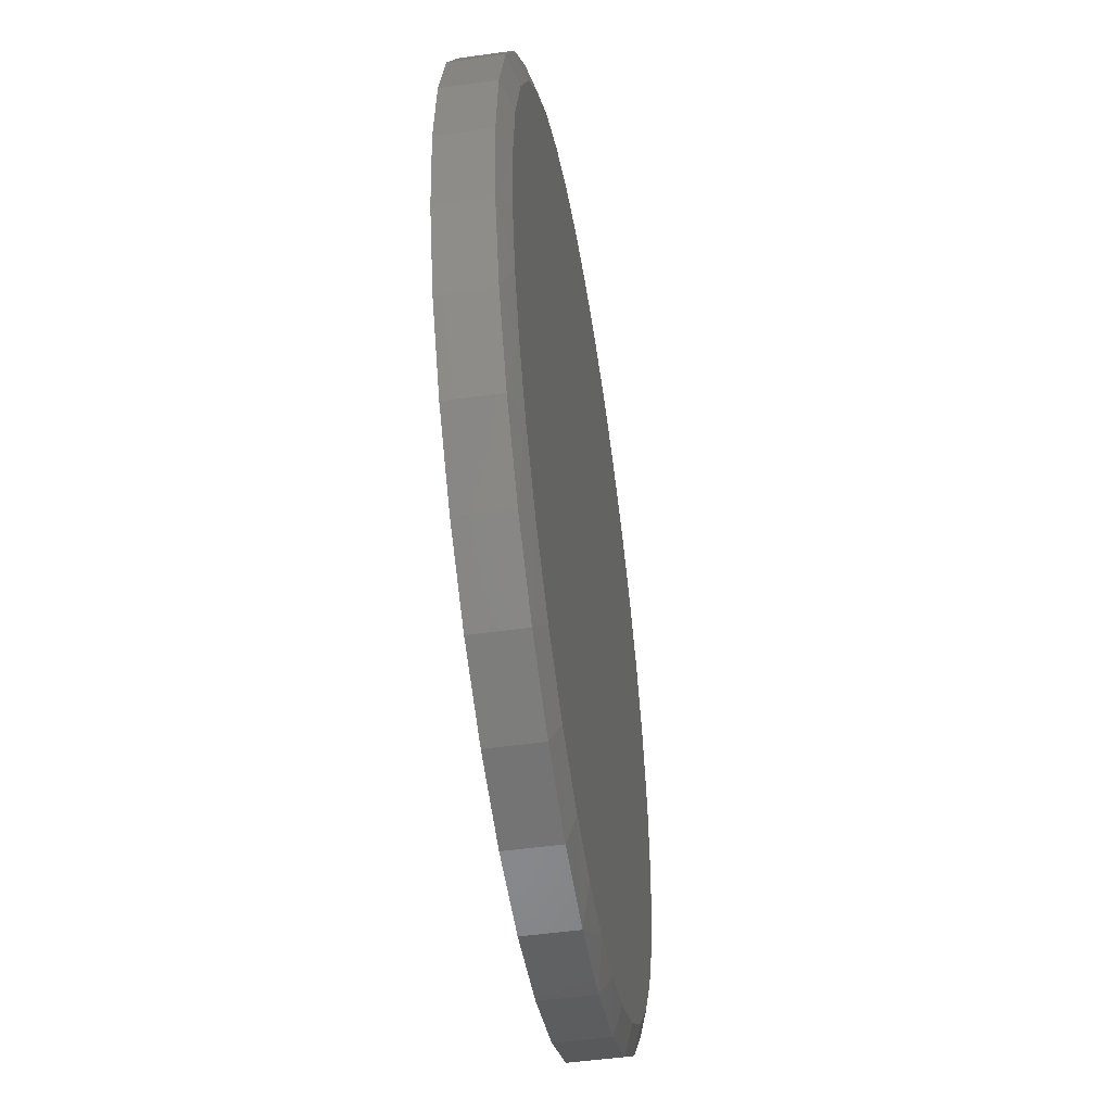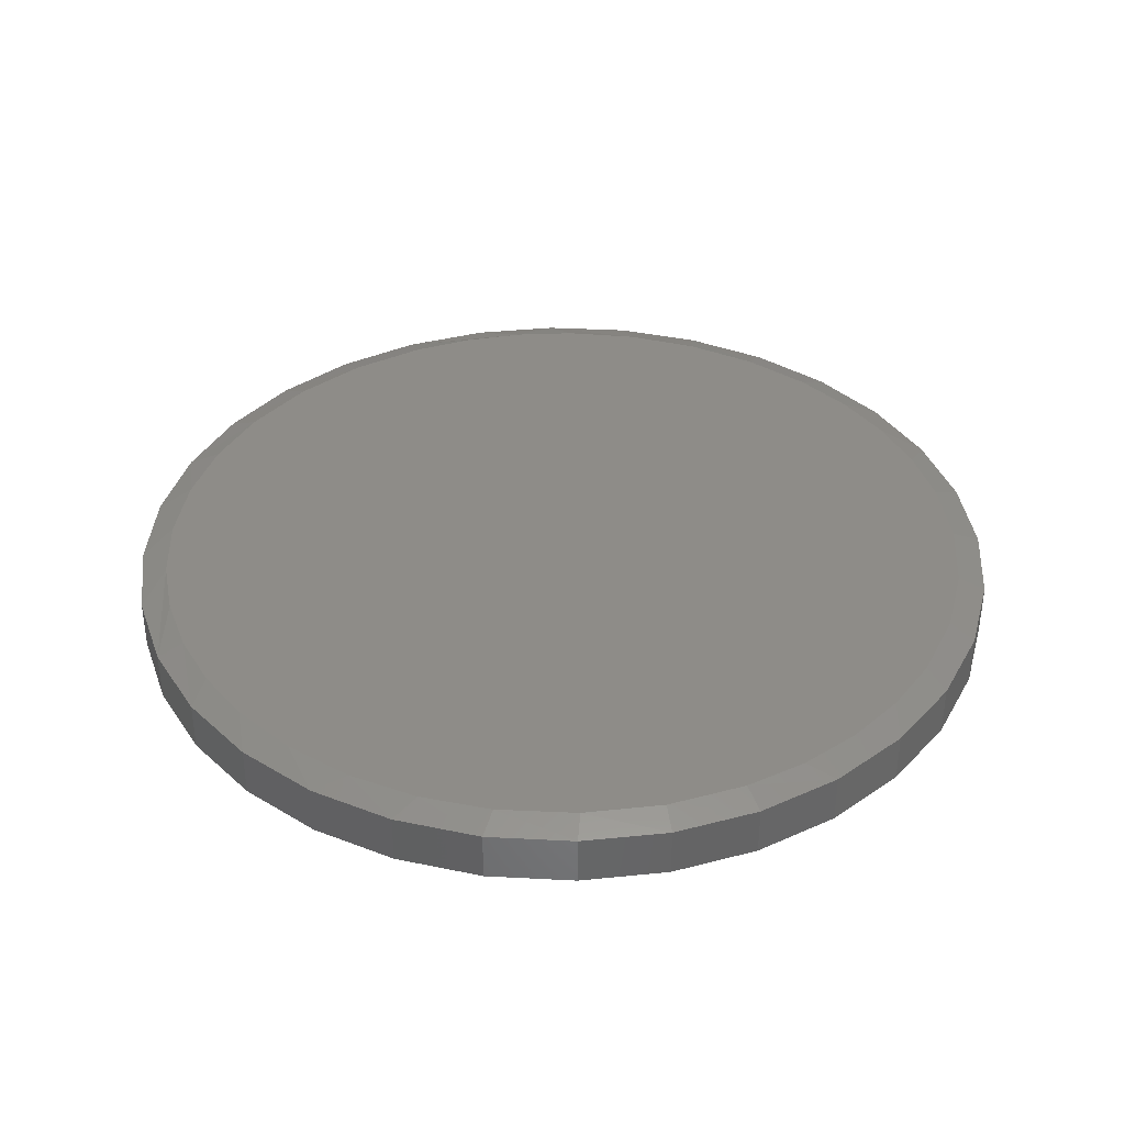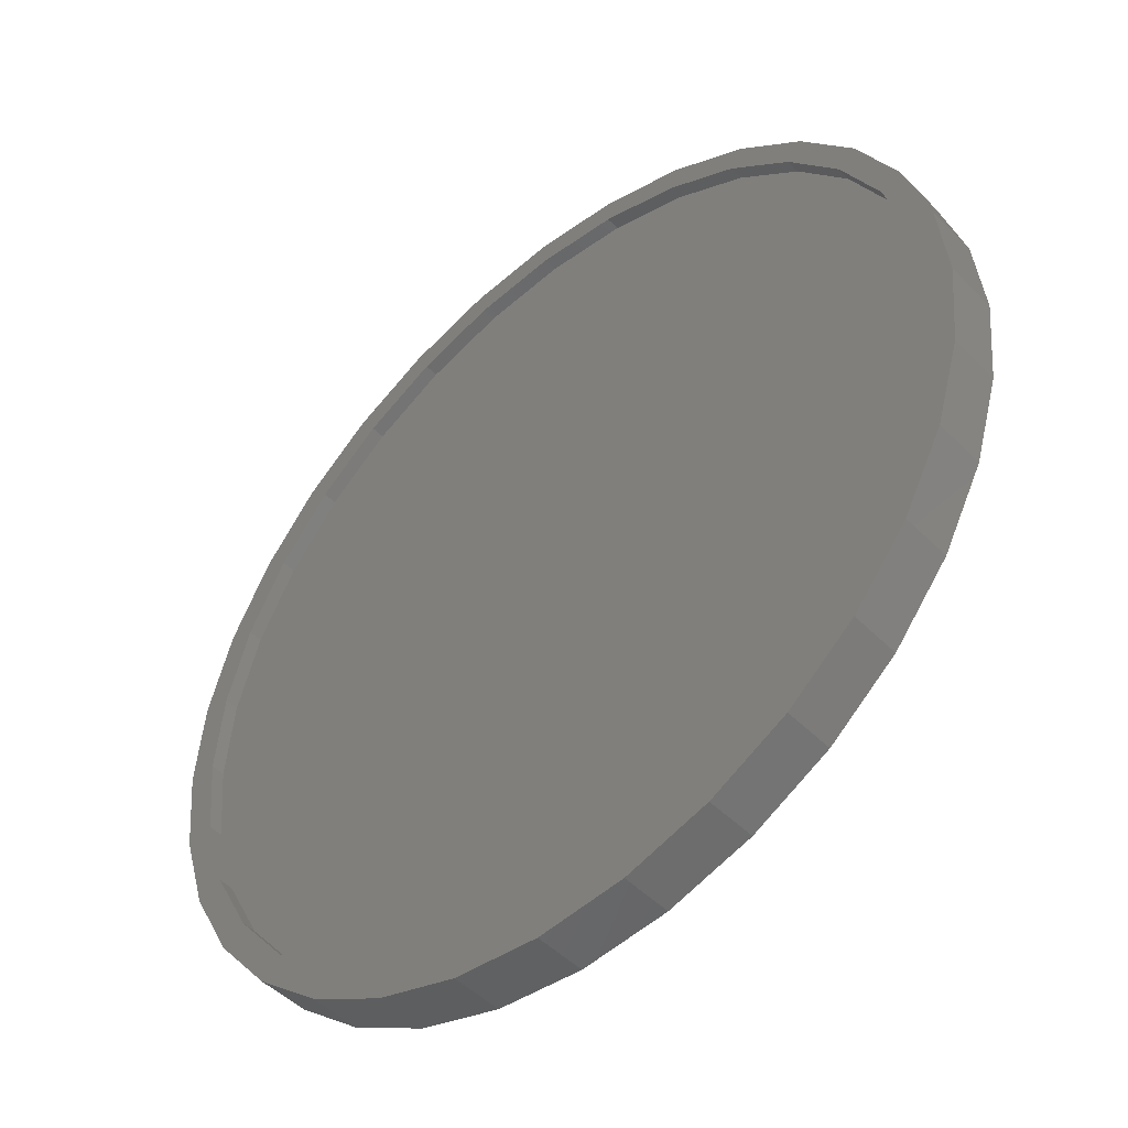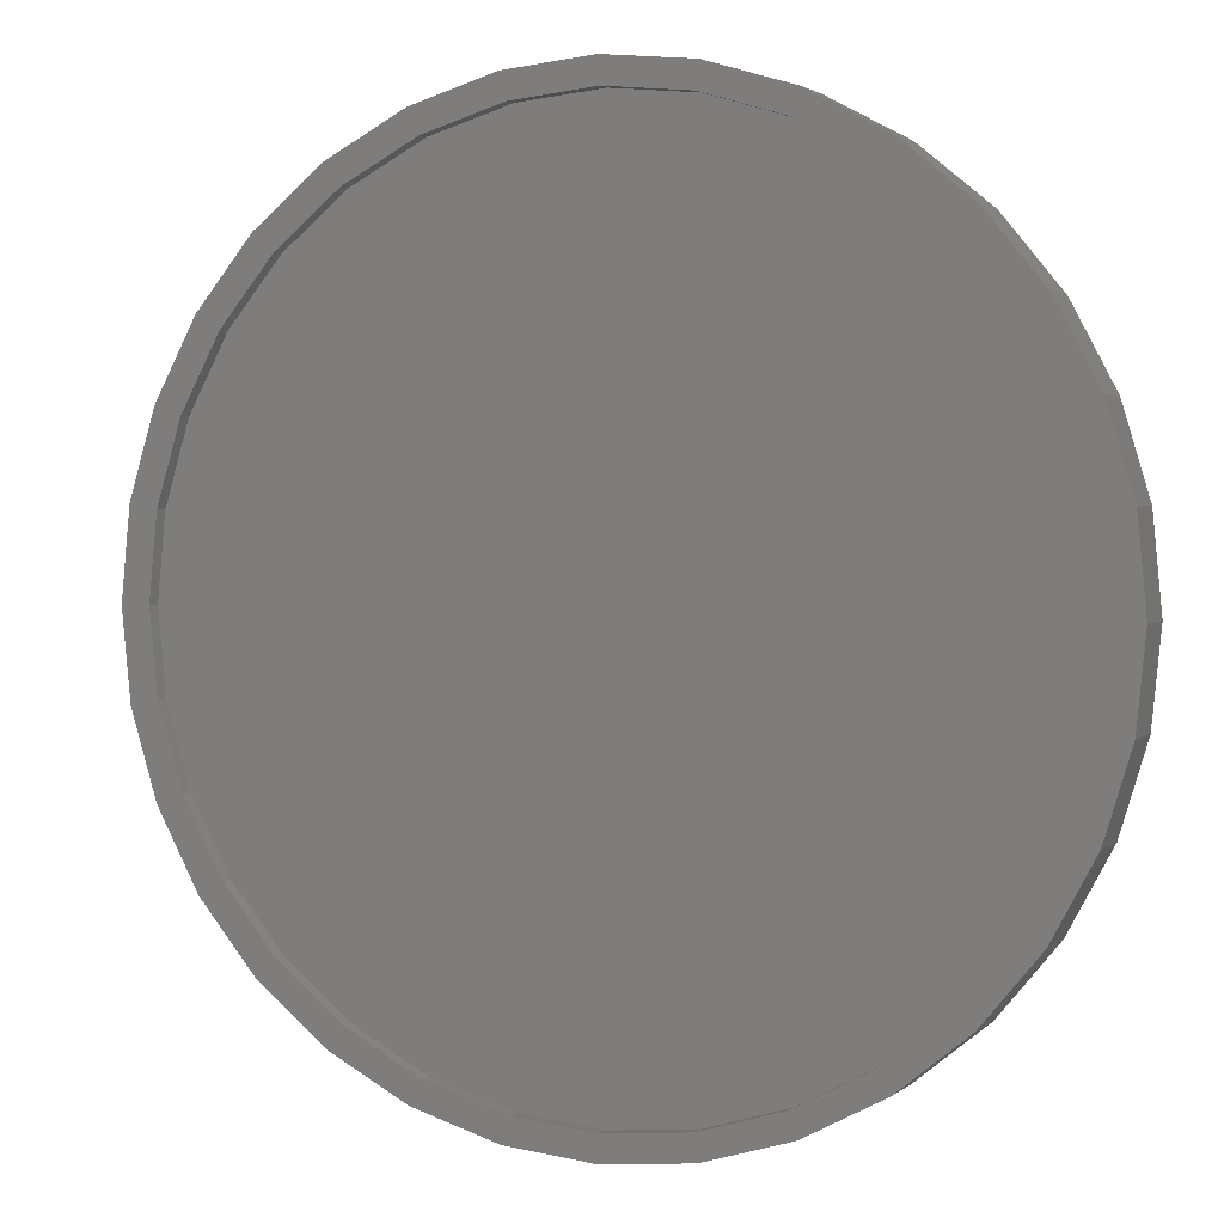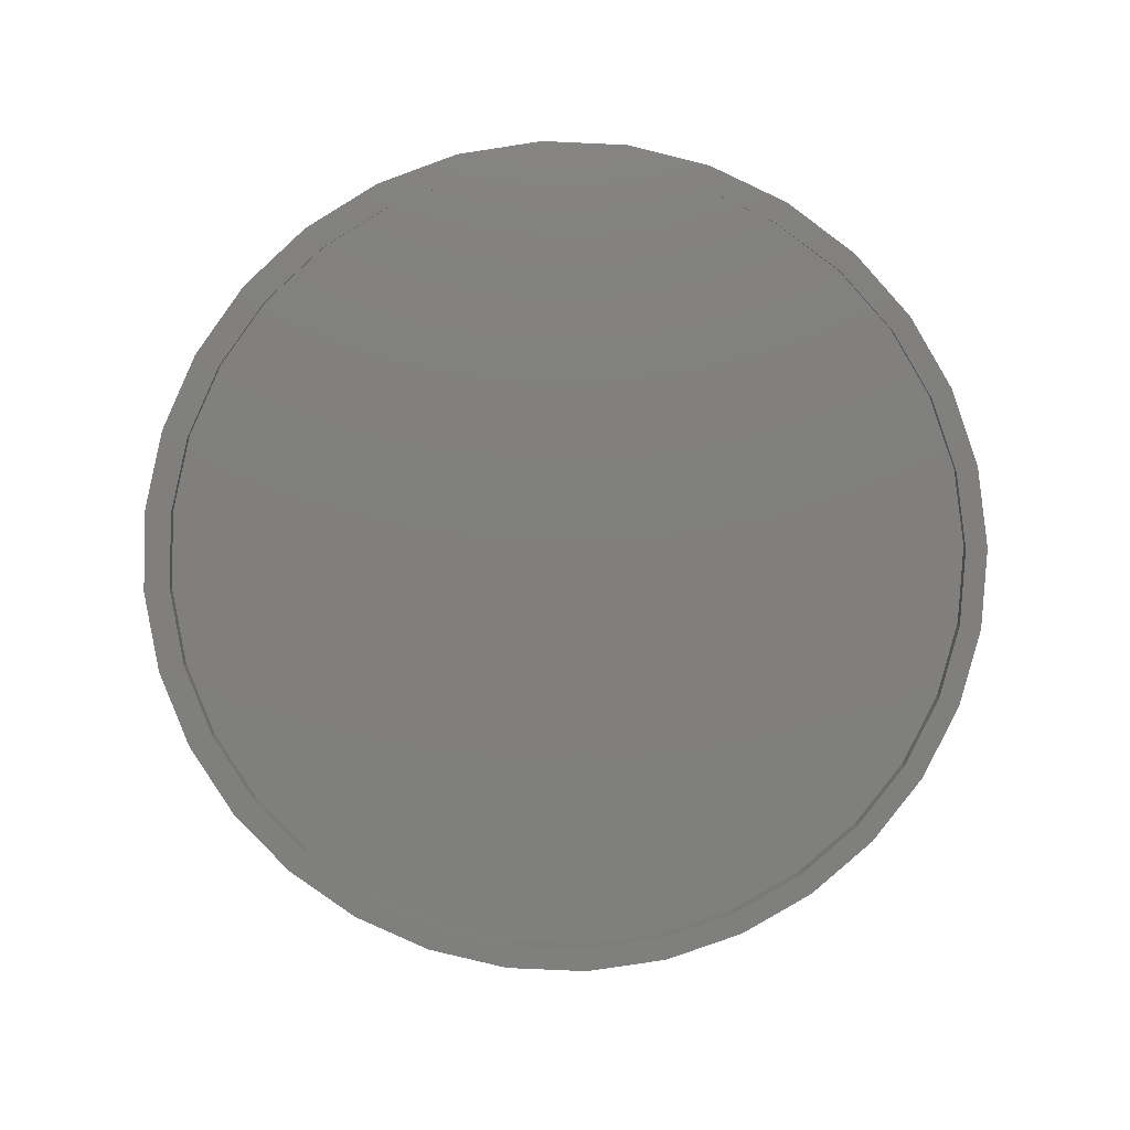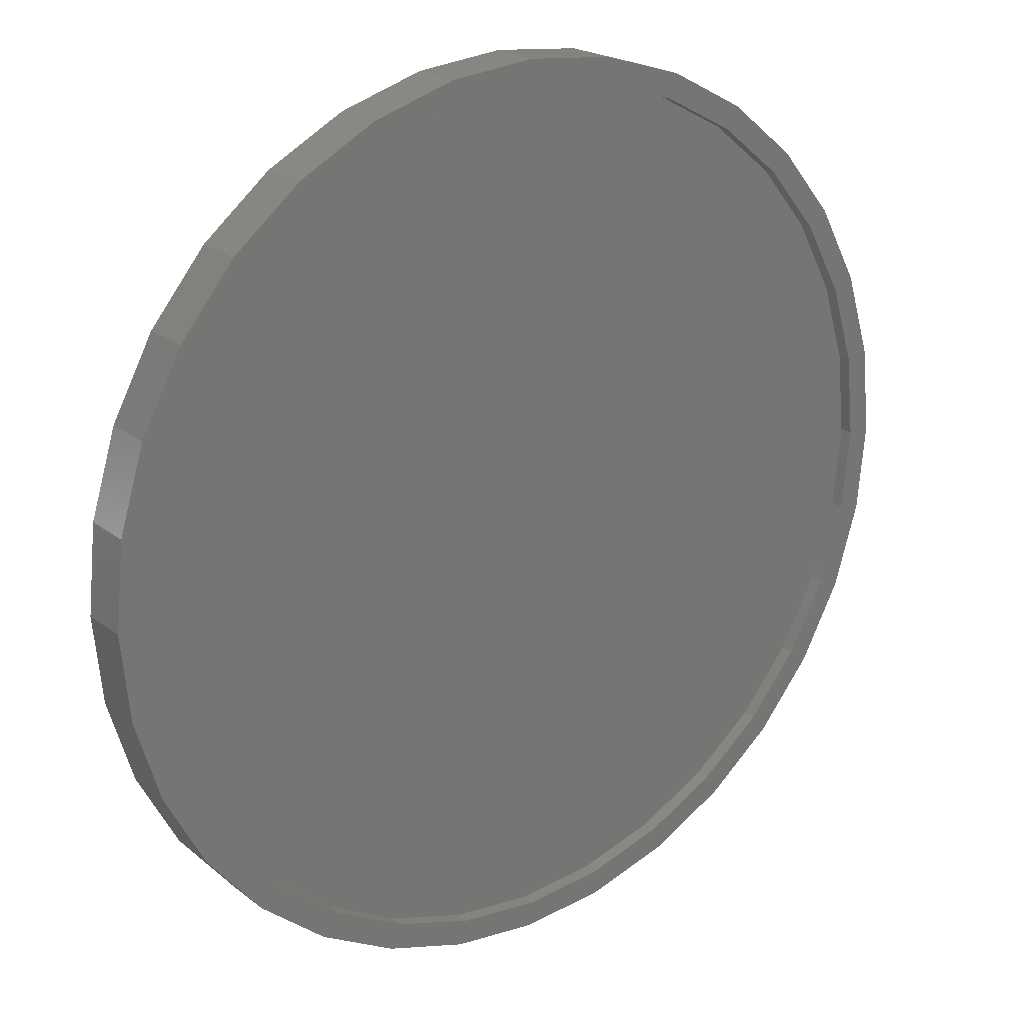
<metadata>
{"format":"stl","ext":"stl","renderer":"f3d","projection":"perspective","resolution":1024,"background":"white","views":[{"elev":-49.5,"azim":-81.2,"up":"+Y"},{"elev":37.4,"azim":-114.3,"up":"+Z"},{"elev":-47.9,"azim":-138.1,"up":"+Y"},{"elev":2.4,"azim":-156.9,"up":"+Y"},{"elev":-79.5,"azim":-165.7,"up":"+Z"},{"elev":21.5,"azim":143.3,"up":"+Y"}]}
</metadata>
<code>
# stl→obj: 165 verts, 326 faces
v -0.1356 0.7012 0
v -0.2821 0.7002 0
v -0.14 0.7433 0
v -0.2697 0.6605 0
v -0.4132 0.6302 0
v -0.1356 -0.7012 0
v 0.003865 -0.715 0
v -0.14 -0.7433 0
v 0.1433 0.7012 0
v 0.003865 0.715 0
v 0.1558 0.7433 0
v 0.2775 -0.6605 0
v 0.429 -0.6302 0
v 0.2979 -0.7002 0
v 0.1433 -0.7012 0
v 0.1558 -0.7433 0
v 0.007895 -0.7579 0
v 0.007895 0.7579 0
v -0.3933 0.5945 0
v -0.5017 0.5056 0
v -0.528 0.5359 0
v -0.5906 0.3972 0
v -0.6223 0.4211 0
v -0.6567 0.2736 0
v -0.6923 0.29 0
v -0.6974 0.1395 0
v -0.7354 0.1479 0
v -0.7111 8.756e-17 0
v -0.75 9.281e-17 0
v -0.6974 -0.1395 0
v -0.7354 -0.1479 0
v -0.6567 -0.2736 0
v -0.6923 -0.29 0
v -0.5906 -0.3972 0
v -0.6223 -0.4211 0
v -0.5017 -0.5056 0
v -0.528 -0.5359 0
v -0.3933 -0.5945 0
v -0.4132 -0.6302 0
v -0.2697 -0.6605 0
v -0.2821 -0.7002 0
v 0.4011 -0.5945 0
v 0.5094 -0.5056 0
v 0.5438 -0.5359 0
v 0.5983 -0.3972 0
v 0.6381 -0.4211 0
v 0.6644 -0.2736 0
v 0.7081 -0.29 0
v 0.7051 -0.1395 0
v 0.7512 -0.1479 0
v 0.7188 0 0
v 0.7658 0 0
v 0.7051 0.1395 0
v 0.7512 0.1479 0
v 0.6644 0.2736 0
v 0.7081 0.29 0
v 0.5983 0.3972 0
v 0.6381 0.4211 0
v 0.5094 0.5056 0
v 0.5438 0.5359 0
v 0.4011 0.5945 0
v 0.429 0.6302 0
v 0.2775 0.6605 0
v 0.2979 0.7002 0
v 0.1433 -0.7012 0.02344
v 0.2775 -0.6605 0.02344
v 0.4011 -0.5945 0.02344
v 0.5094 -0.5056 0.02344
v 0.5983 -0.3972 0.02344
v 0.6644 -0.2736 0.02344
v 0.7051 -0.1395 0.02344
v 0.7188 0 0.02344
v 0.003865 -0.715 0.02344
v -0.1356 -0.7012 0.02344
v -0.2697 -0.6605 0.02344
v -0.3933 -0.5945 0.02344
v -0.5017 -0.5056 0.02344
v -0.5906 -0.3972 0.02344
v -0.6567 -0.2736 0.02344
v -0.6974 -0.1395 0.02344
v -0.7111 8.756e-17 0.02344
v -0.1356 0.7012 0.02344
v -0.2697 0.6605 0.02344
v -0.3933 0.5945 0.02344
v -0.5017 0.5056 0.02344
v -0.5906 0.3972 0.02344
v -0.6567 0.2736 0.02344
v -0.6974 0.1395 0.02344
v 0.003865 0.715 0.02344
v 0.1433 0.7012 0.02344
v 0.2775 0.6605 0.02344
v 0.4011 0.5945 0.02344
v 0.5094 0.5056 0.02344
v 0.5983 0.3972 0.02344
v 0.6644 0.2736 0.02344
v 0.7051 0.1395 0.02344
v -0.09856 0.703 0.1016
v 0.1144 0.703 0.1016
v 0.007895 0.711 0.1016
v -0.1413 -0.6952 0.1016
v -0.03258 -0.7099 0.1016
v 0.07713 -0.7076 0.1016
v 0.2184 0.6791 0.1016
v -0.2026 0.6791 0.1016
v 0.3323 0.6327 0.1016
v -0.3165 0.6327 0.1016
v 0.4365 0.5673 0.1016
v -0.4208 0.5673 0.1016
v 0.5279 0.4849 0.1016
v -0.5121 0.4849 0.1016
v 0.6037 0.388 0.1016
v -0.5879 0.388 0.1016
v 0.6669 0.2669 0.1016
v -0.6511 0.2669 0.1016
v 0.7058 0.136 0.1016
v -0.69 0.136 0.1016
v 0.7189 -1.11e-16 0.1016
v -0.7031 7.13e-08 0.1016
v 0.711 -0.1055 0.1016
v -0.6946 -0.1096 0.1016
v 0.6876 -0.2086 0.1016
v -0.6694 -0.2165 0.1016
v 0.6491 -0.3072 0.1016
v -0.6279 -0.3183 0.1016
v 0.584 -0.4167 0.1016
v -0.5713 -0.4124 0.1016
v 0.5004 -0.5128 0.1016
v -0.4855 -0.512 0.1016
v 0.401 -0.5924 0.1016
v -0.3828 -0.5941 0.1016
v 0.289 -0.6531 0.1016
v -0.2667 -0.6558 0.1016
v 0.1852 -0.6886 0.1016
v 0.7658 -1.856e-16 0.08594
v 0.7512 -0.1479 0.08594
v 0.7081 -0.29 0.08594
v 0.6381 -0.4211 0.08594
v 0.5438 -0.5359 0.08594
v 0.429 -0.6302 0.08594
v 0.2979 -0.7002 0.08594
v 0.1558 -0.7433 0.08594
v 0.007895 -0.7579 0.08594
v -0.14 -0.7433 0.08594
v -0.2821 -0.7002 0.08594
v -0.4132 -0.6302 0.08594
v -0.528 -0.5359 0.08594
v -0.6223 -0.4211 0.08594
v -0.6923 -0.29 0.08594
v -0.7354 -0.1479 0.08594
v -0.75 9.281e-17 0.08594
v -0.7354 0.1479 0.08594
v -0.6923 0.29 0.08594
v -0.6223 0.4211 0.08594
v -0.528 0.5359 0.08594
v -0.4132 0.6302 0.08594
v -0.2821 0.7002 0.08594
v -0.14 0.7433 0.08594
v 0.007895 0.7579 0.08594
v 0.1558 0.7433 0.08594
v 0.2979 0.7002 0.08594
v 0.429 0.6302 0.08594
v 0.5438 0.5359 0.08594
v 0.6381 0.4211 0.08594
v 0.7081 0.29 0.08594
v 0.7512 0.1479 0.08594
f 1 2 3
f 2 1 4
f 4 5 2
f 6 7 8
f 9 10 11
f 12 13 14
f 14 15 12
f 15 14 16
f 15 16 7
f 7 16 17
f 7 17 8
f 1 3 10
f 10 3 18
f 10 18 11
f 4 19 5
f 5 19 20
f 5 20 21
f 21 20 22
f 21 22 23
f 23 22 24
f 23 24 25
f 25 24 26
f 25 26 27
f 27 26 28
f 27 28 29
f 29 28 30
f 29 30 31
f 31 30 32
f 31 32 33
f 33 32 34
f 33 34 35
f 35 34 36
f 35 36 37
f 37 36 38
f 37 38 39
f 39 38 40
f 39 40 41
f 41 40 6
f 41 6 8
f 12 42 13
f 13 42 43
f 13 43 44
f 44 43 45
f 44 45 46
f 46 45 47
f 46 47 48
f 48 47 49
f 48 49 50
f 50 49 51
f 50 51 52
f 52 51 53
f 52 53 54
f 54 53 55
f 54 55 56
f 56 55 57
f 56 57 58
f 58 57 59
f 58 59 60
f 60 59 61
f 60 61 62
f 62 61 63
f 62 63 64
f 64 63 9
f 64 9 11
f 7 65 15
f 15 65 66
f 15 66 12
f 12 66 67
f 12 67 42
f 42 67 68
f 42 68 43
f 43 68 69
f 43 69 45
f 45 69 70
f 45 70 47
f 47 70 71
f 47 71 49
f 49 71 72
f 49 72 51
f 65 7 73
f 73 7 6
f 73 6 74
f 74 6 40
f 74 40 75
f 75 40 38
f 75 38 76
f 76 38 36
f 76 36 77
f 77 36 34
f 77 34 78
f 78 34 32
f 78 32 79
f 79 32 30
f 79 30 80
f 80 30 28
f 80 28 81
f 10 82 1
f 1 82 83
f 1 83 4
f 4 83 84
f 4 84 19
f 19 84 85
f 19 85 20
f 20 85 86
f 20 86 22
f 22 86 87
f 22 87 24
f 24 87 88
f 24 88 26
f 26 88 81
f 26 81 28
f 82 10 89
f 89 10 9
f 89 9 90
f 90 9 63
f 90 63 91
f 91 63 61
f 91 61 92
f 92 61 59
f 92 59 93
f 93 59 57
f 93 57 94
f 94 57 55
f 94 55 95
f 95 55 53
f 95 53 96
f 96 53 51
f 96 51 72
f 89 90 82
f 73 74 65
f 65 74 75
f 65 75 66
f 66 75 76
f 66 76 67
f 67 76 77
f 67 77 68
f 68 77 78
f 68 78 69
f 69 78 79
f 69 79 70
f 70 79 80
f 70 80 71
f 71 80 81
f 71 81 72
f 72 81 88
f 72 88 96
f 96 88 87
f 96 87 95
f 95 87 86
f 95 86 94
f 94 86 85
f 94 85 93
f 93 85 84
f 93 84 92
f 92 84 83
f 92 83 91
f 91 83 82
f 91 82 90
f 97 98 99
f 100 101 102
f 98 97 103
f 103 97 104
f 103 104 105
f 105 104 106
f 105 106 107
f 107 106 108
f 107 108 109
f 109 108 110
f 109 110 111
f 111 110 112
f 111 112 113
f 113 112 114
f 113 114 115
f 115 114 116
f 115 116 117
f 117 116 118
f 117 118 119
f 119 118 120
f 119 120 121
f 121 120 122
f 121 122 123
f 123 122 124
f 123 124 125
f 125 124 126
f 125 126 127
f 127 126 128
f 127 128 129
f 129 128 130
f 129 130 131
f 131 130 132
f 131 132 133
f 133 132 100
f 133 100 102
f 52 134 50
f 50 134 135
f 50 135 48
f 48 135 136
f 48 136 46
f 46 136 137
f 46 137 44
f 44 137 138
f 44 138 13
f 13 138 139
f 13 139 14
f 14 139 140
f 14 140 16
f 16 140 141
f 16 141 17
f 17 141 142
f 17 142 8
f 8 142 143
f 8 143 41
f 41 143 144
f 41 144 39
f 39 144 145
f 39 145 37
f 37 145 146
f 37 146 35
f 35 146 147
f 35 147 33
f 33 147 148
f 33 148 31
f 31 148 149
f 31 149 29
f 29 149 150
f 29 150 27
f 27 150 151
f 27 151 25
f 25 151 152
f 25 152 23
f 23 152 153
f 23 153 21
f 21 153 154
f 21 154 5
f 5 154 155
f 5 155 2
f 2 155 156
f 2 156 3
f 3 156 157
f 3 157 18
f 18 157 158
f 18 158 11
f 11 158 159
f 11 159 64
f 64 159 160
f 64 160 62
f 62 160 161
f 62 161 60
f 60 161 162
f 60 162 58
f 58 162 163
f 58 163 56
f 56 163 164
f 56 164 54
f 54 164 165
f 54 165 52
f 52 165 134
f 148 147 124
f 122 148 124
f 122 149 148
f 142 141 102
f 133 141 140
f 102 141 133
f 121 136 135
f 123 136 121
f 134 117 119
f 134 119 121
f 134 121 135
f 122 120 149
f 149 120 118
f 149 118 150
f 124 147 126
f 126 147 146
f 126 146 128
f 128 146 145
f 128 145 130
f 130 145 144
f 130 144 132
f 102 101 142
f 142 101 100
f 142 100 143
f 143 100 132
f 143 132 144
f 133 140 131
f 131 140 139
f 131 139 129
f 129 139 138
f 129 138 127
f 127 138 137
f 127 137 125
f 125 137 136
f 125 136 123
f 161 160 105
f 107 161 105
f 107 162 161
f 159 158 103
f 103 160 159
f 105 160 103
f 156 155 106
f 104 156 106
f 104 157 156
f 97 157 104
f 97 99 157
f 155 154 108
f 106 155 108
f 98 103 158
f 99 98 158
f 158 157 99
f 152 112 153
f 112 152 114
f 114 152 151
f 114 151 116
f 116 151 150
f 116 150 118
f 113 163 111
f 163 113 164
f 164 113 115
f 164 115 165
f 165 115 117
f 165 117 134
f 107 109 162
f 162 109 111
f 162 111 163
f 108 154 110
f 110 154 153
f 110 153 112

</code>
